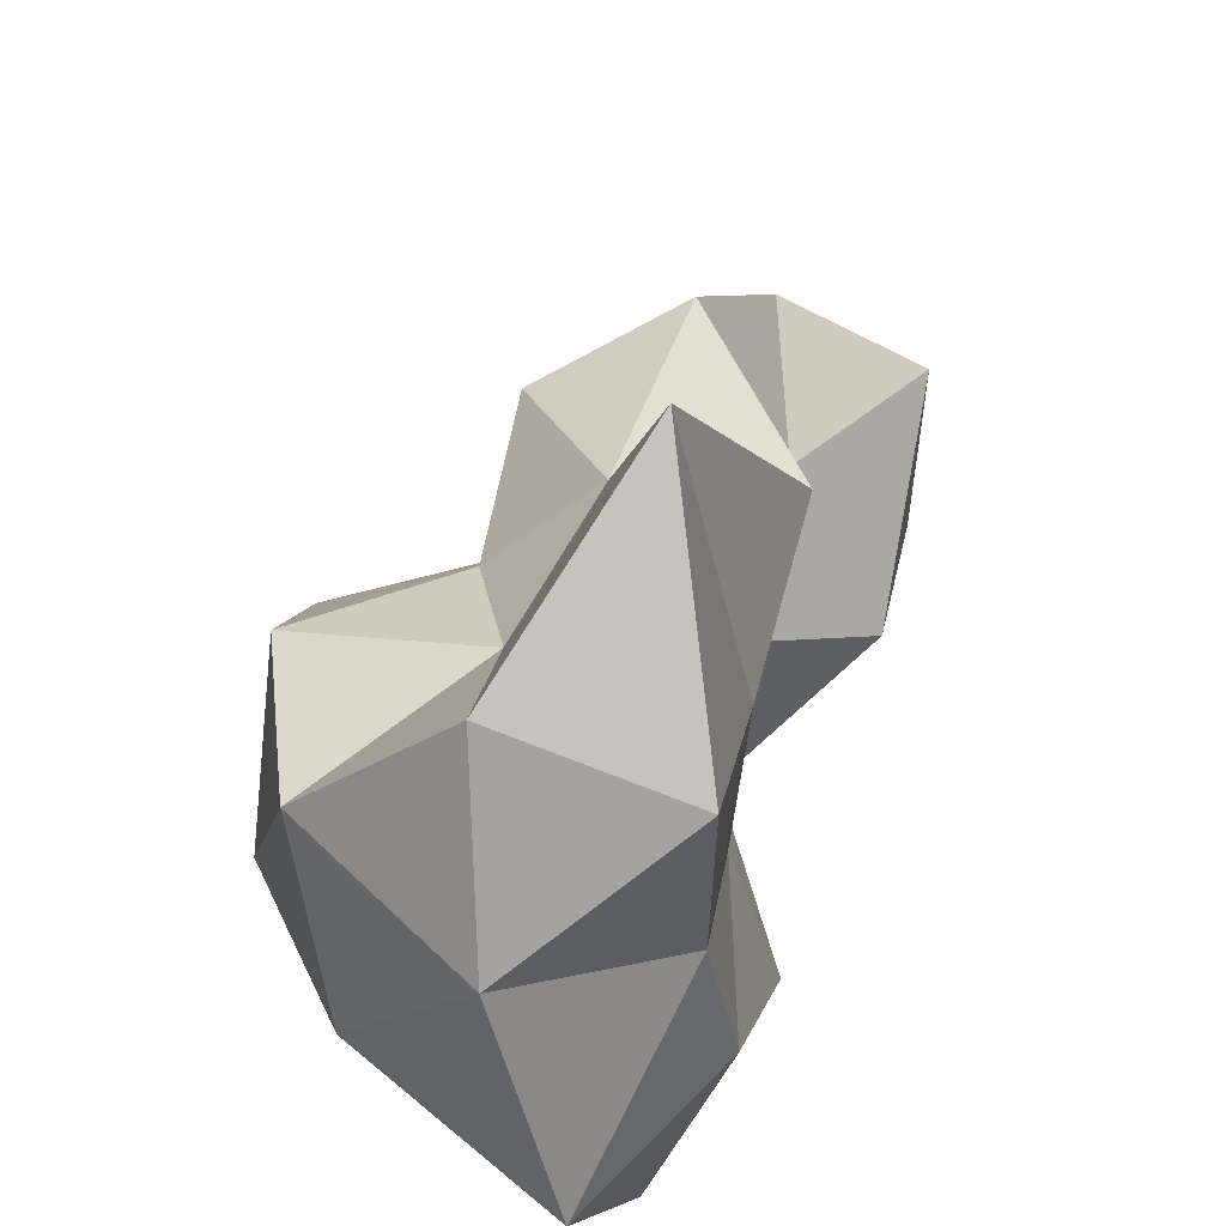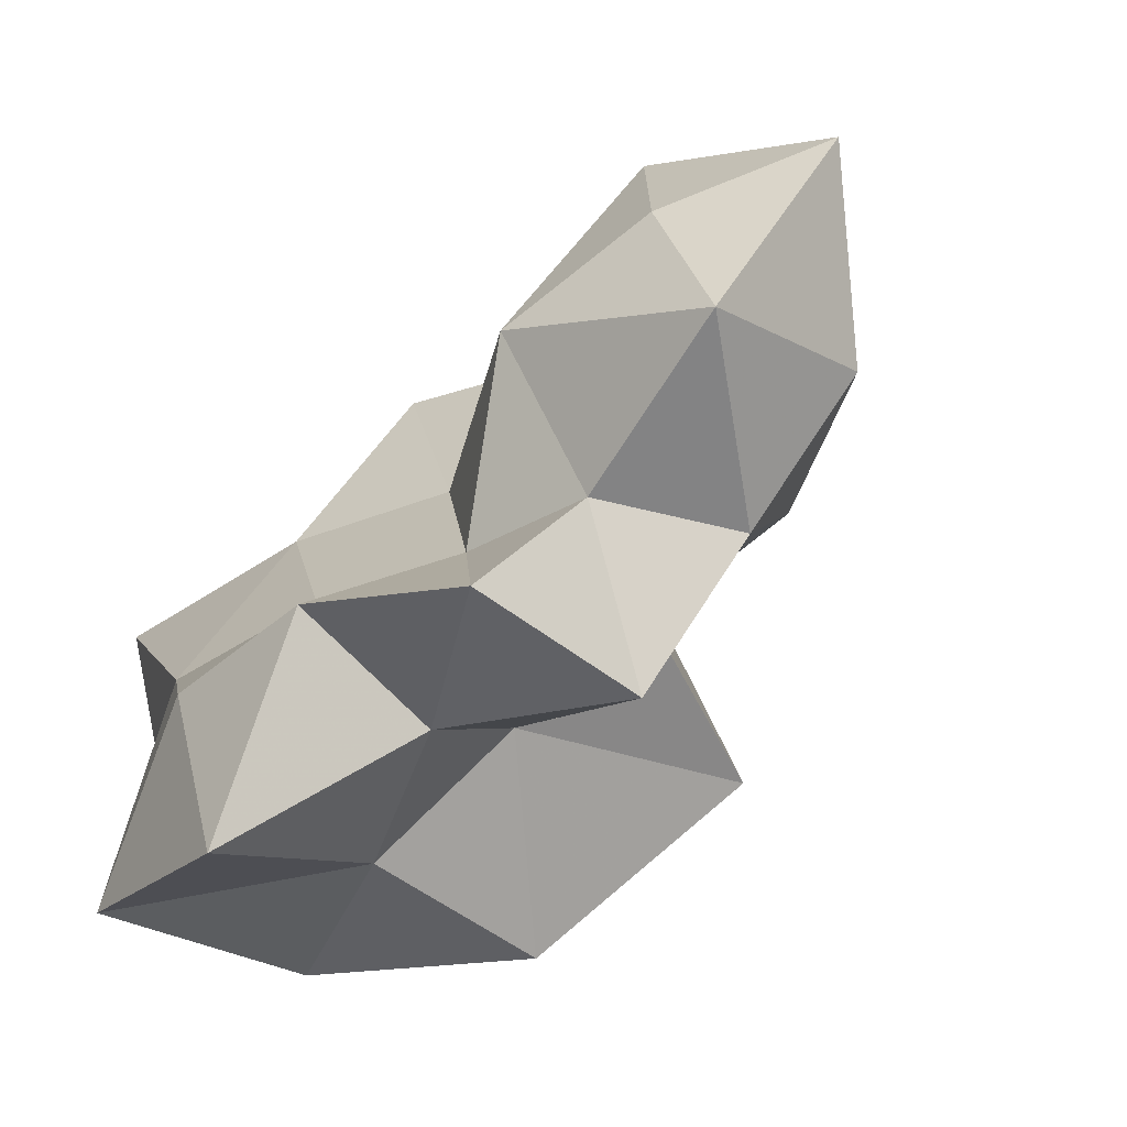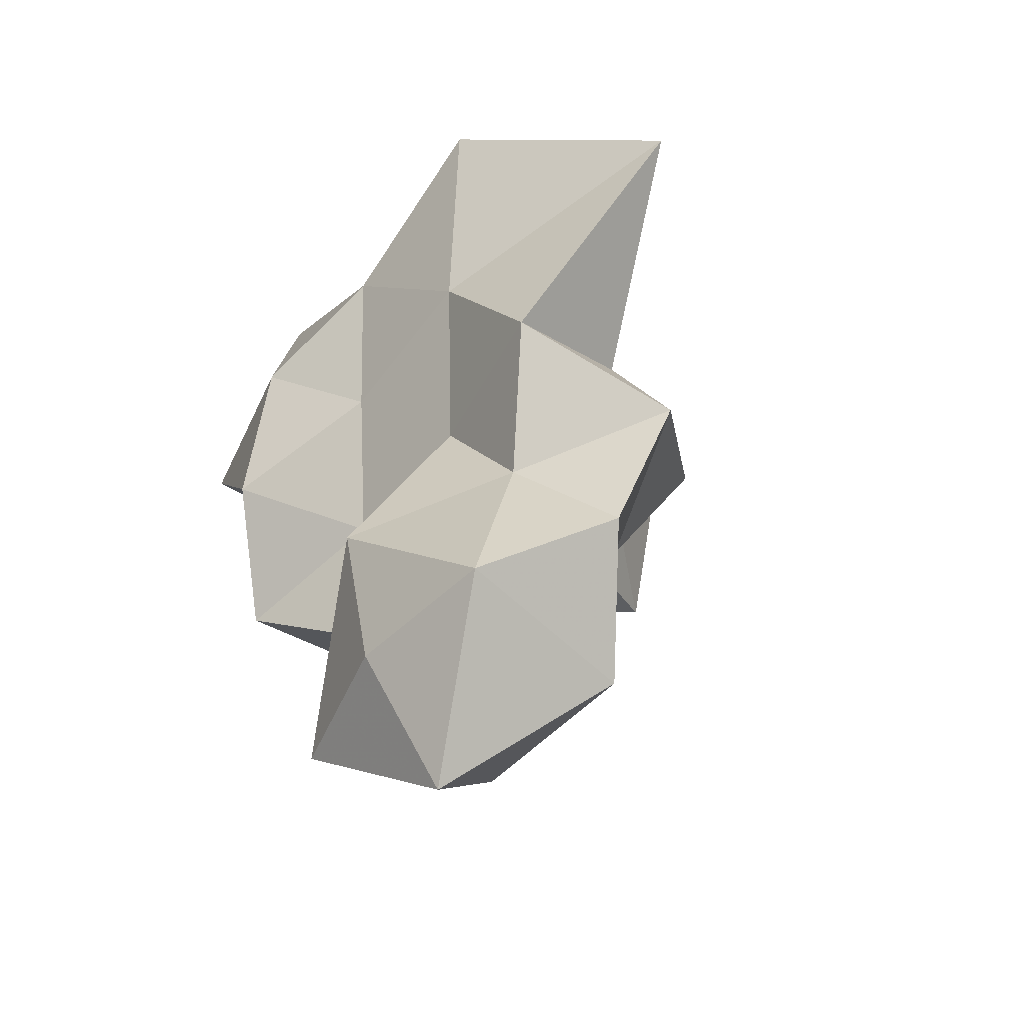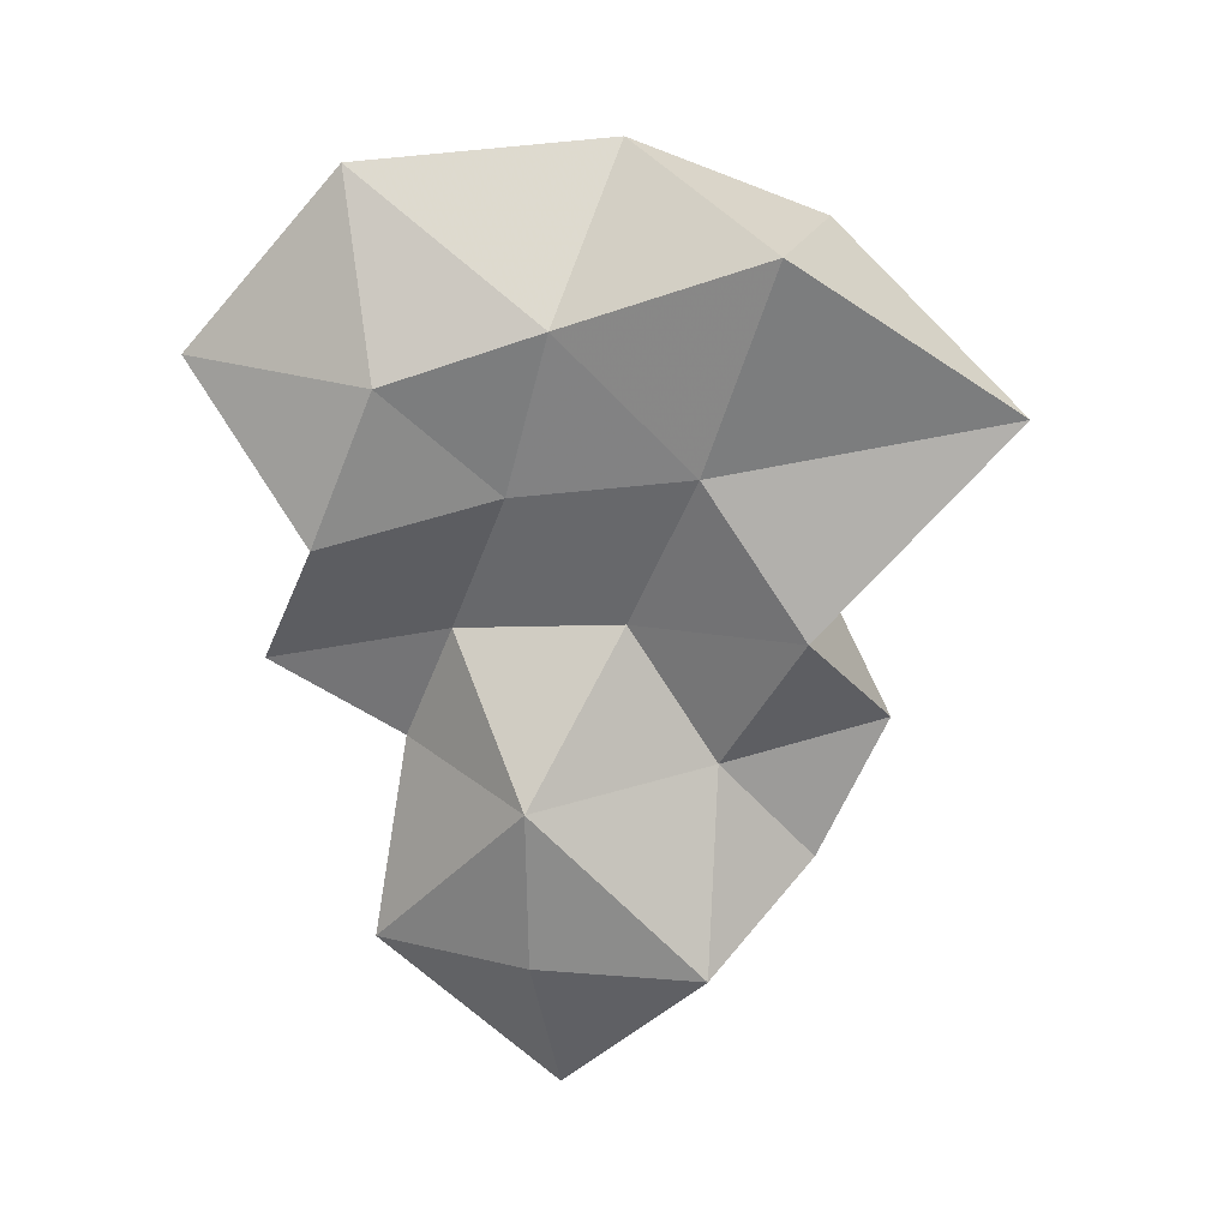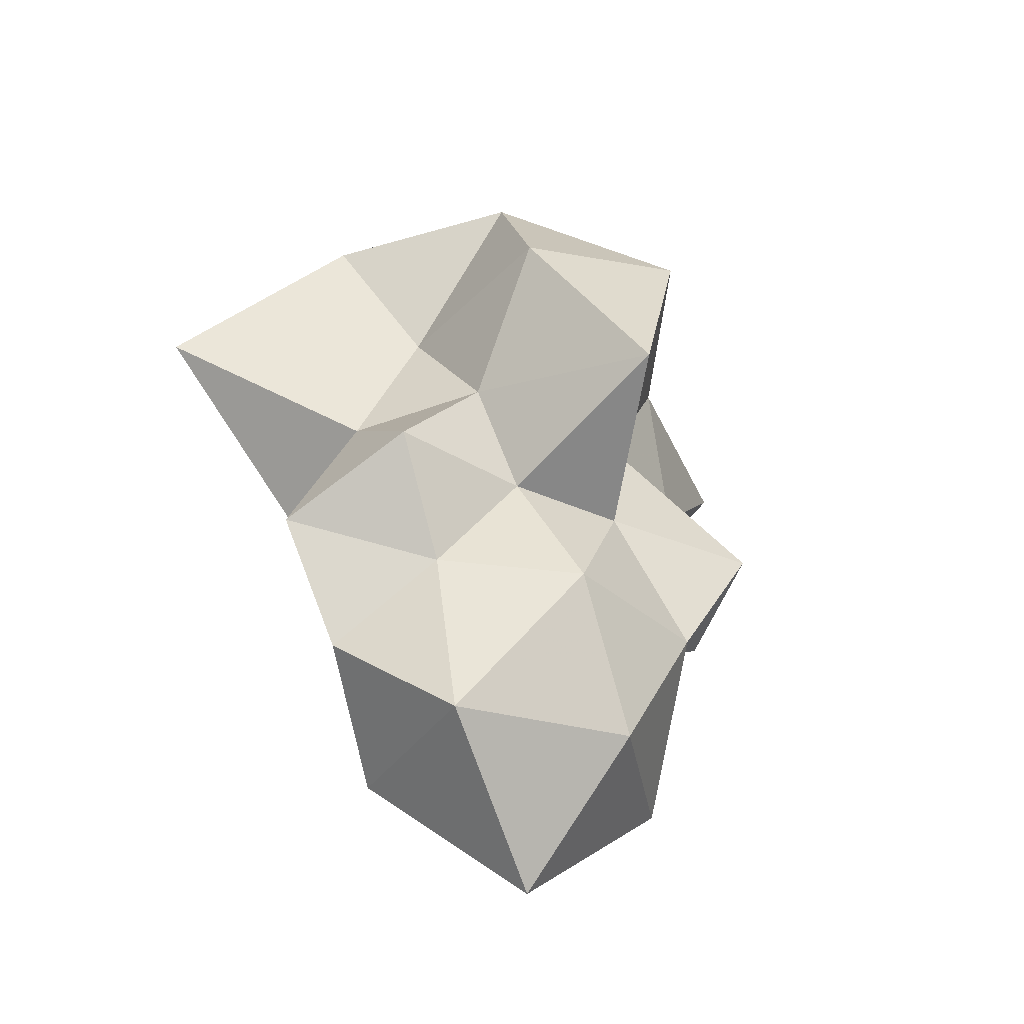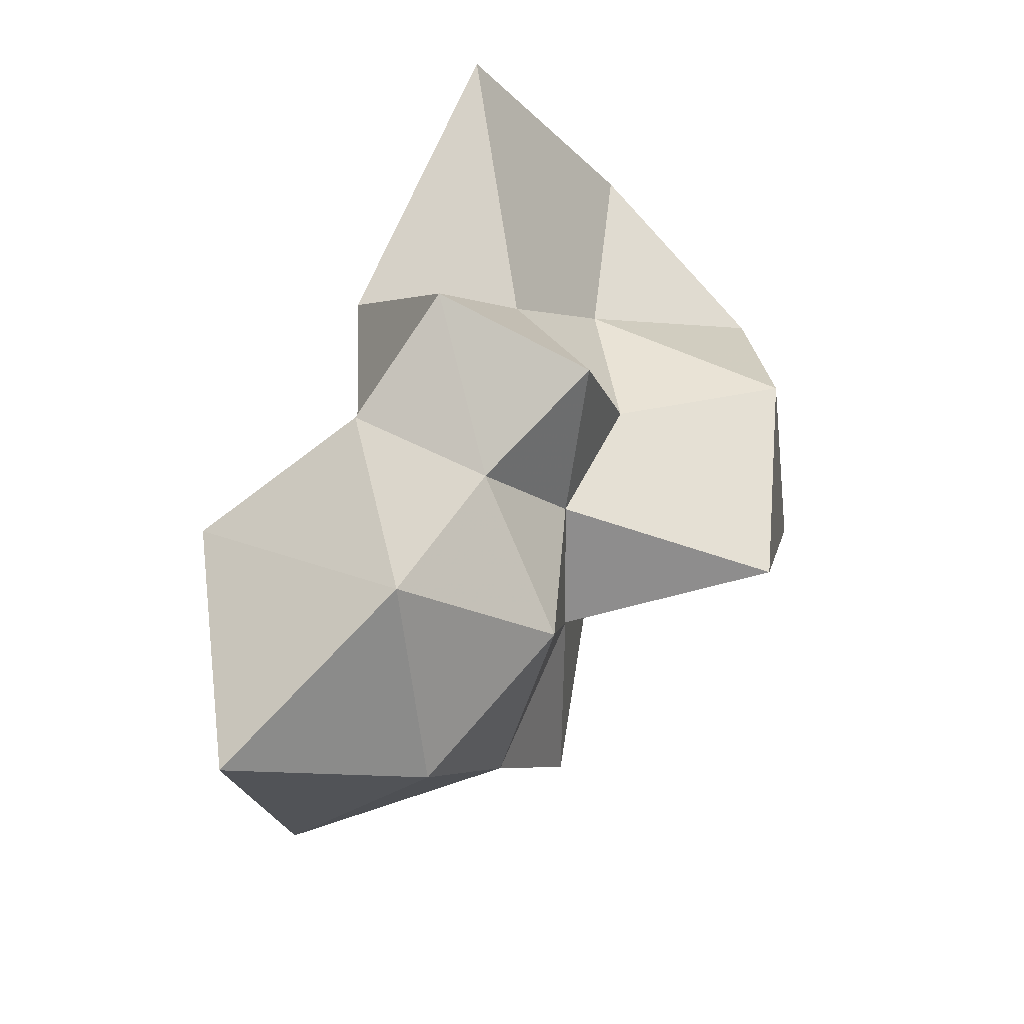
<metadata>
{"format":"obj","ext":"obj","renderer":"f3d","projection":"perspective","resolution":1024,"background":"white","views":[{"elev":38.0,"azim":-154.1,"up":"+Z"},{"elev":-71.8,"azim":-37.4,"up":"+Z"},{"elev":-52.1,"azim":-45.5,"up":"+Y"},{"elev":10.8,"azim":-85.9,"up":"+Y"},{"elev":-37.9,"azim":61.3,"up":"+Y"},{"elev":28.7,"azim":26.9,"up":"+Z"}]}
</metadata>
<code>
v 0.06305 -0.2192 -0.1754
v 0.0427 -0.407 0.1512
v -0.1466 -0.05771 -0.3301
v -0.1397 -0.1693 0.1612
v 0.03077 -0.1897 0.1746
v 0.06768 -0.06338 -0.06716
v -0.0523 0.0492 0.2581
v 0.06864 0.07569 0.1393
v -0.2169 0.4716 -0.2237
v -0.214 0.1289 -0.05973
v 0.1966 0.2991 -0.09405
v -0.1955 0.2742 -0.3998
v -0.1106 -0.3808 -0.2205
v -0.08605 -0.1557 -0.1863
v -0.2318 -0.2055 -0.03982
v 0.05791 -0.05171 -0.2784
v -0.1353 -0.02427 -0.1274
v -0.06818 -0.291 0.2672
v 0.1292 -0.22 0.01897
v -0.07559 0.1047 -0.2515
v -0.0529 -0.1338 0.3486
v -0.2217 -0.02025 0.2561
v -0.1574 -0.01381 0.06283
v 0.06248 -0.05597 0.07672
v 0.08804 -0.05344 0.2544
v -0.1872 0.2118 0.4797
v -0.244 0.1539 0.143
v 0.1984 0.2349 0.132
v 0.2748 0.0395 0.0008739
v -0.2816 0.2478 -0.1857
v -0.2519 0.07673 -0.258
v -0.02399 0.2749 -0.192
v -0.1044 0.4156 0.2732
v 0.02113 0.1045 -0.09824
v -0.272 0.3058 -0.008124
v 0.06672 -0.3933 -0.07921
v -0.1944 -0.3977 0.1533
v 0.07994 0.4191 0.1108
v -0.08282 -0.5567 -0.01637
v -0.03283 0.2192 0.1811
v -0.1528 0.4977 0.05965
v -0.1863 -0.3905 -0.0406
v -0.3119 0.3823 0.2255
v 0.01553 0.4584 -0.1004
f 17 14 15
f 15 14 13
f 8 7 25
f 6 1 16
f 1 6 19
f 1 13 14
f 21 25 7
f 35 43 41
f 32 9 44
f 30 12 31
f 2 18 37
f 42 15 13
f 4 23 15
f 1 14 16
f 15 23 17
f 10 31 17
f 21 18 5
f 24 19 6
f 36 13 1
f 14 17 3
f 12 20 31
f 11 34 32
f 3 31 20
f 12 32 20
f 22 21 7
f 4 18 21
f 4 22 23
f 4 21 22
f 22 27 23
f 10 17 23
f 5 19 24
f 5 25 21
f 5 24 25
f 8 25 24
f 6 29 24
f 34 6 16
f 6 34 29
f 28 11 38
f 7 8 40
f 10 23 27
f 8 29 28
f 8 24 29
f 30 35 9
f 9 41 44
f 3 17 31
f 10 30 31
f 32 34 20
f 30 9 12
f 38 40 28
f 3 20 16
f 10 35 30
f 10 27 35
f 1 19 36
f 19 5 2
f 4 37 18
f 4 15 37
f 32 12 9
f 18 2 5
f 34 16 20
f 19 2 36
f 33 38 41
f 8 28 40
f 38 33 40
f 7 26 22
f 39 36 2
f 39 13 36
f 37 39 2
f 42 13 39
f 16 14 3
f 38 44 41
f 9 35 41
f 37 42 39
f 37 15 42
f 33 41 43
f 35 27 43
f 11 44 38
f 11 32 44
f 11 29 34
f 11 28 29
f 26 43 27
f 26 7 40
f 22 26 27
f 33 26 40
f 33 43 26

</code>
